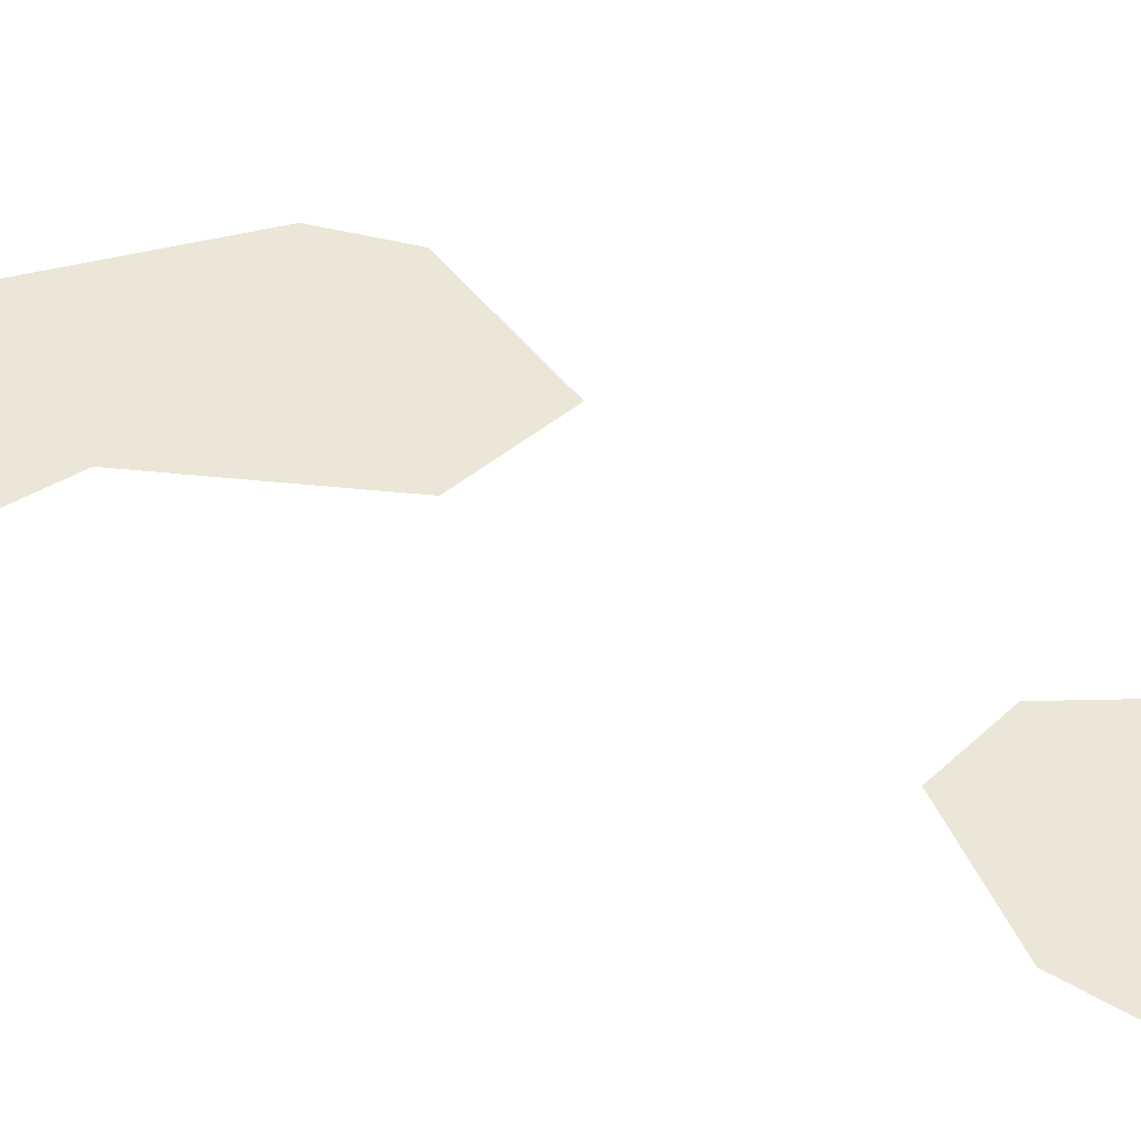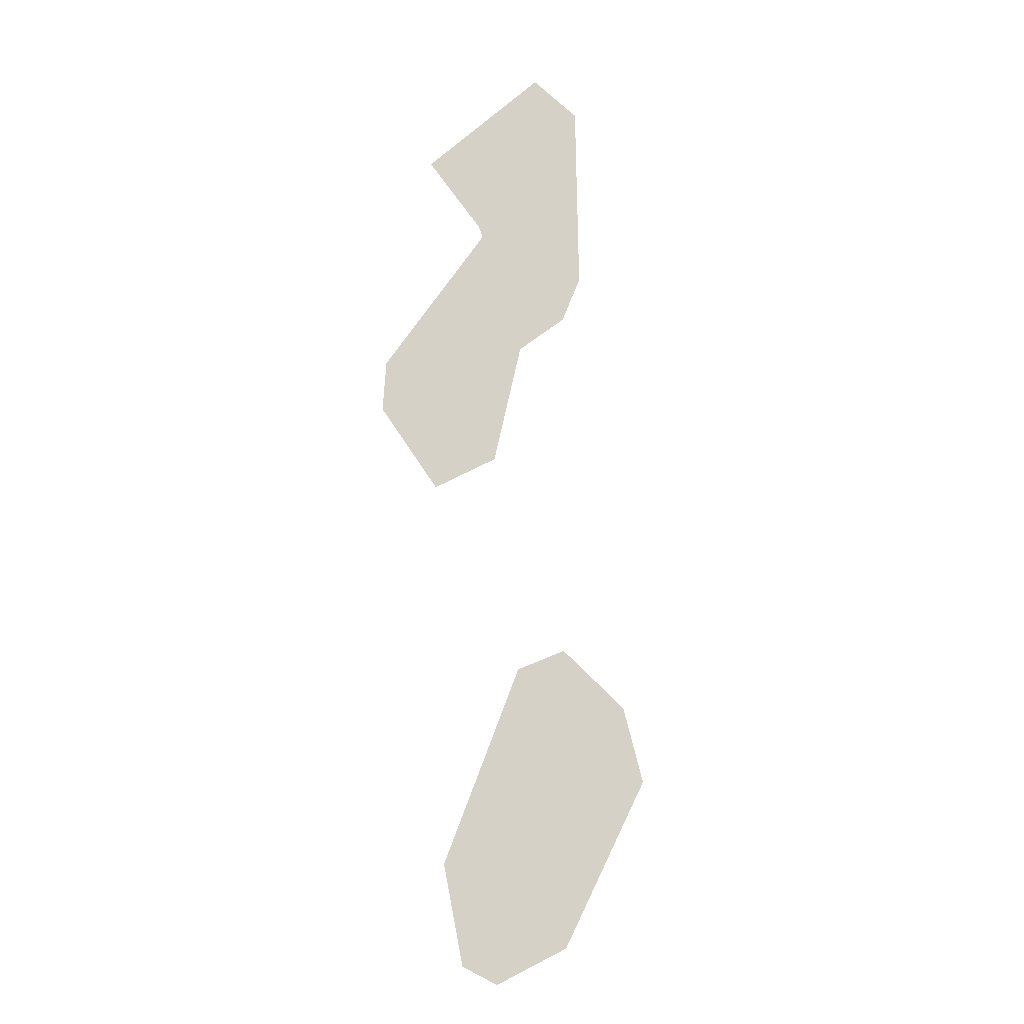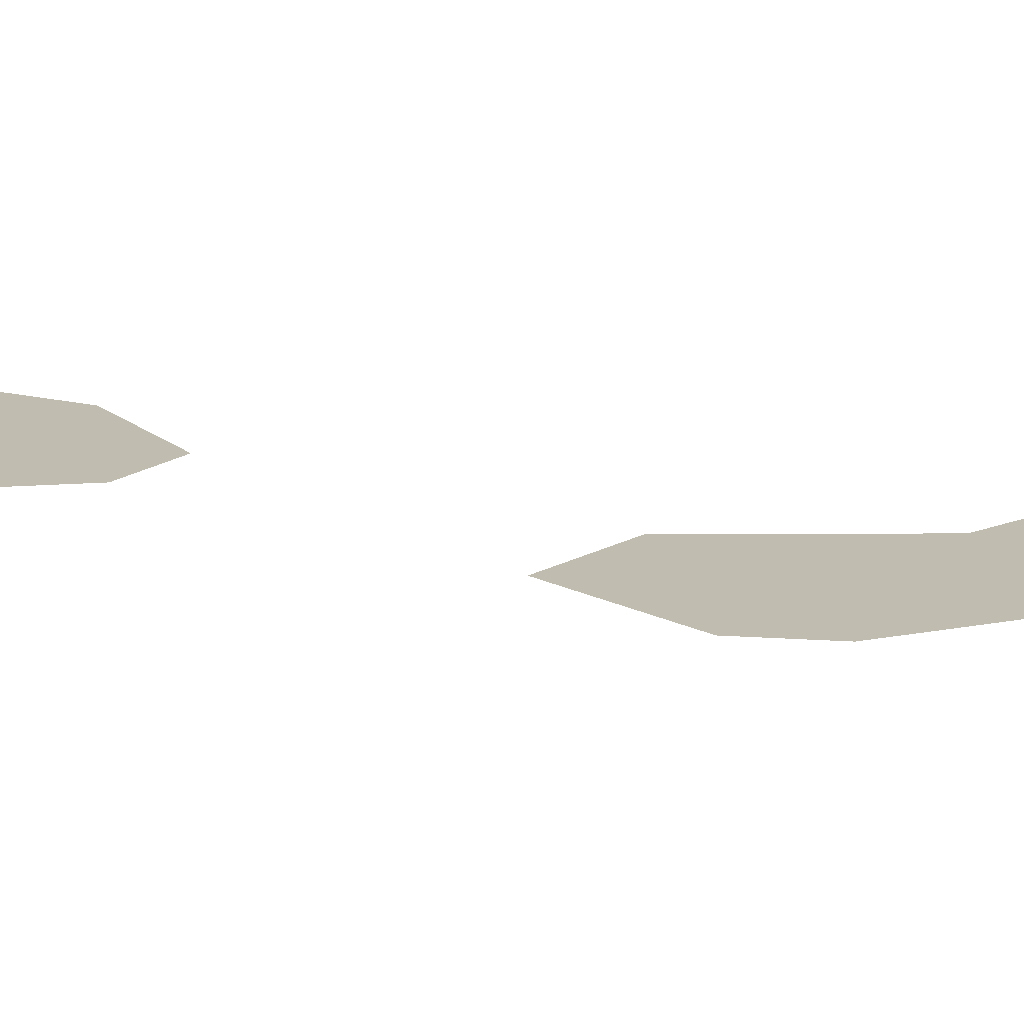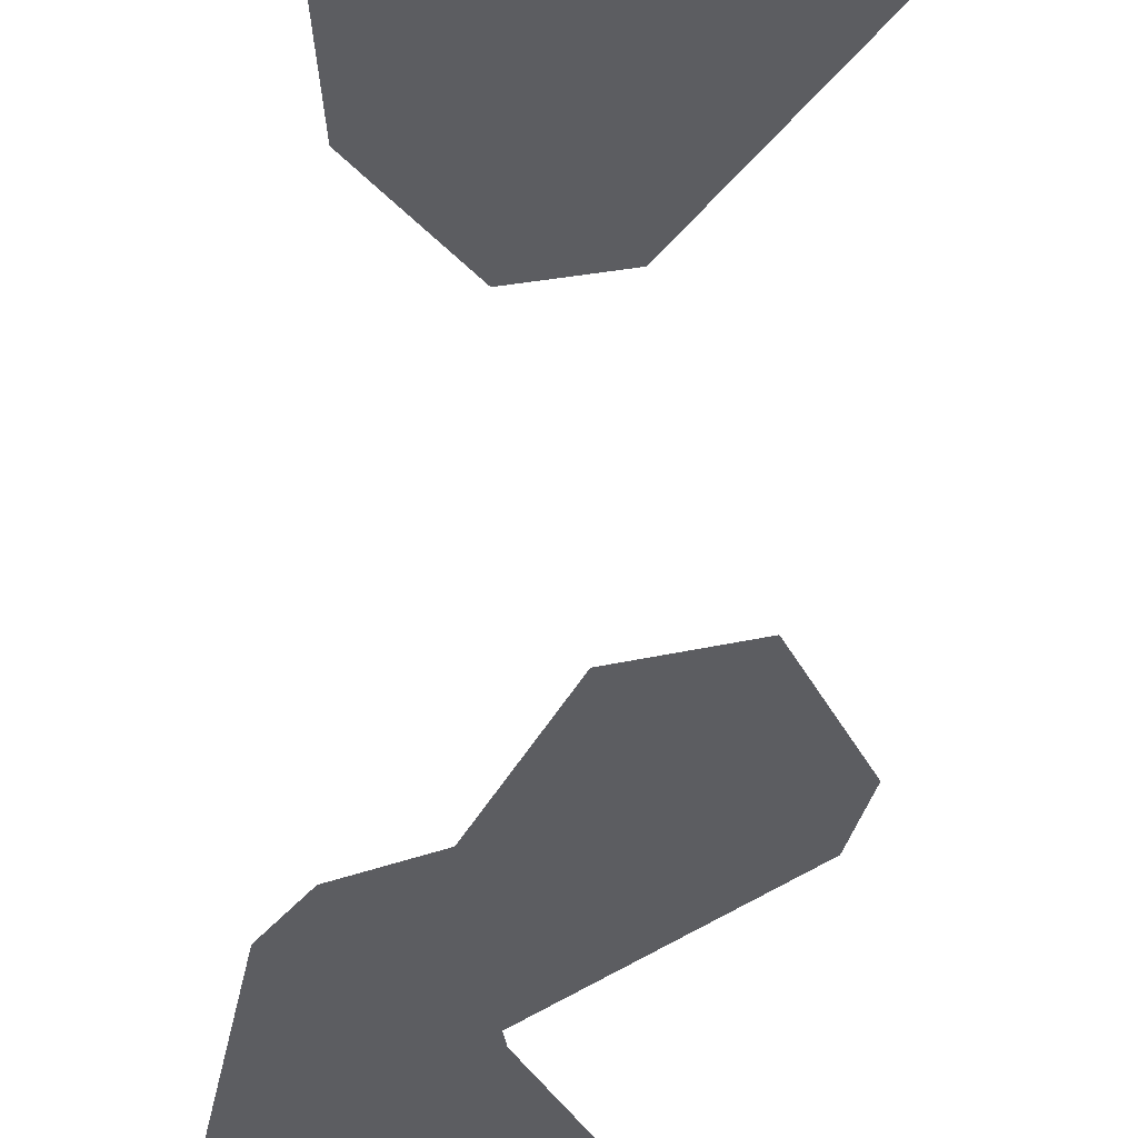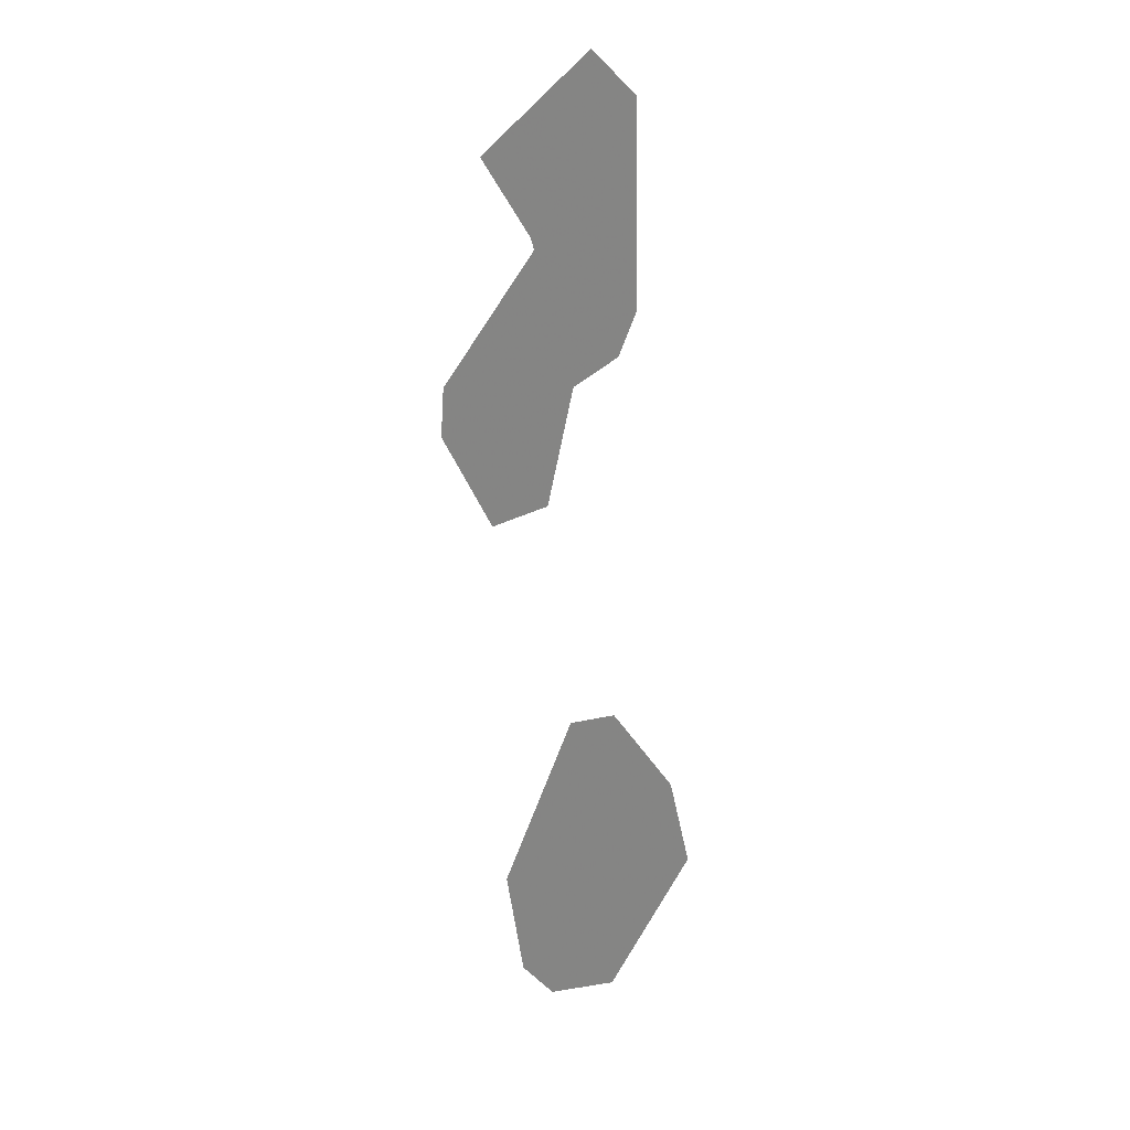
<metadata>
{"format":"obj","ext":"obj","renderer":"f3d","projection":"perspective","resolution":1024,"background":"white","views":[{"elev":46.4,"azim":-70.4,"up":"+Z"},{"elev":-10.6,"azim":169.7,"up":"+Y"},{"elev":16.4,"azim":102.3,"up":"+Z"},{"elev":-37.2,"azim":-11.1,"up":"+Z"},{"elev":21.7,"azim":-149.9,"up":"+Y"}]}
</metadata>
<code>
o Map 530 - Npc 18692: Hemathion
v -7356 1994 0
v -7333 2081 0
v -7283 2609 0
v -7279 2824 0
v -7262 1803 0
v -7262 2557 0
v -7261 2148 0
v -7248 2701 0
v -7246 2754 0
v -7228 2865 0
v -7206 2125 0
v -7181 1763 0
v -7177 2378 0
v -7174 2623 0
v -7171 2587 0
v -7157 2670 0
v -7143 2435 0
v -7142 2466 0
v -7141 1784 0
v -7119 1899 0
v -7106 2341 0
v -7097 2747 0
v -7045 2491 0
v -7041 2434 0
f 4 10 22 16 14 15 23 24 21 13 17 18 6 3 8 9
f 11 20 19 12 5 1 2 7

</code>
